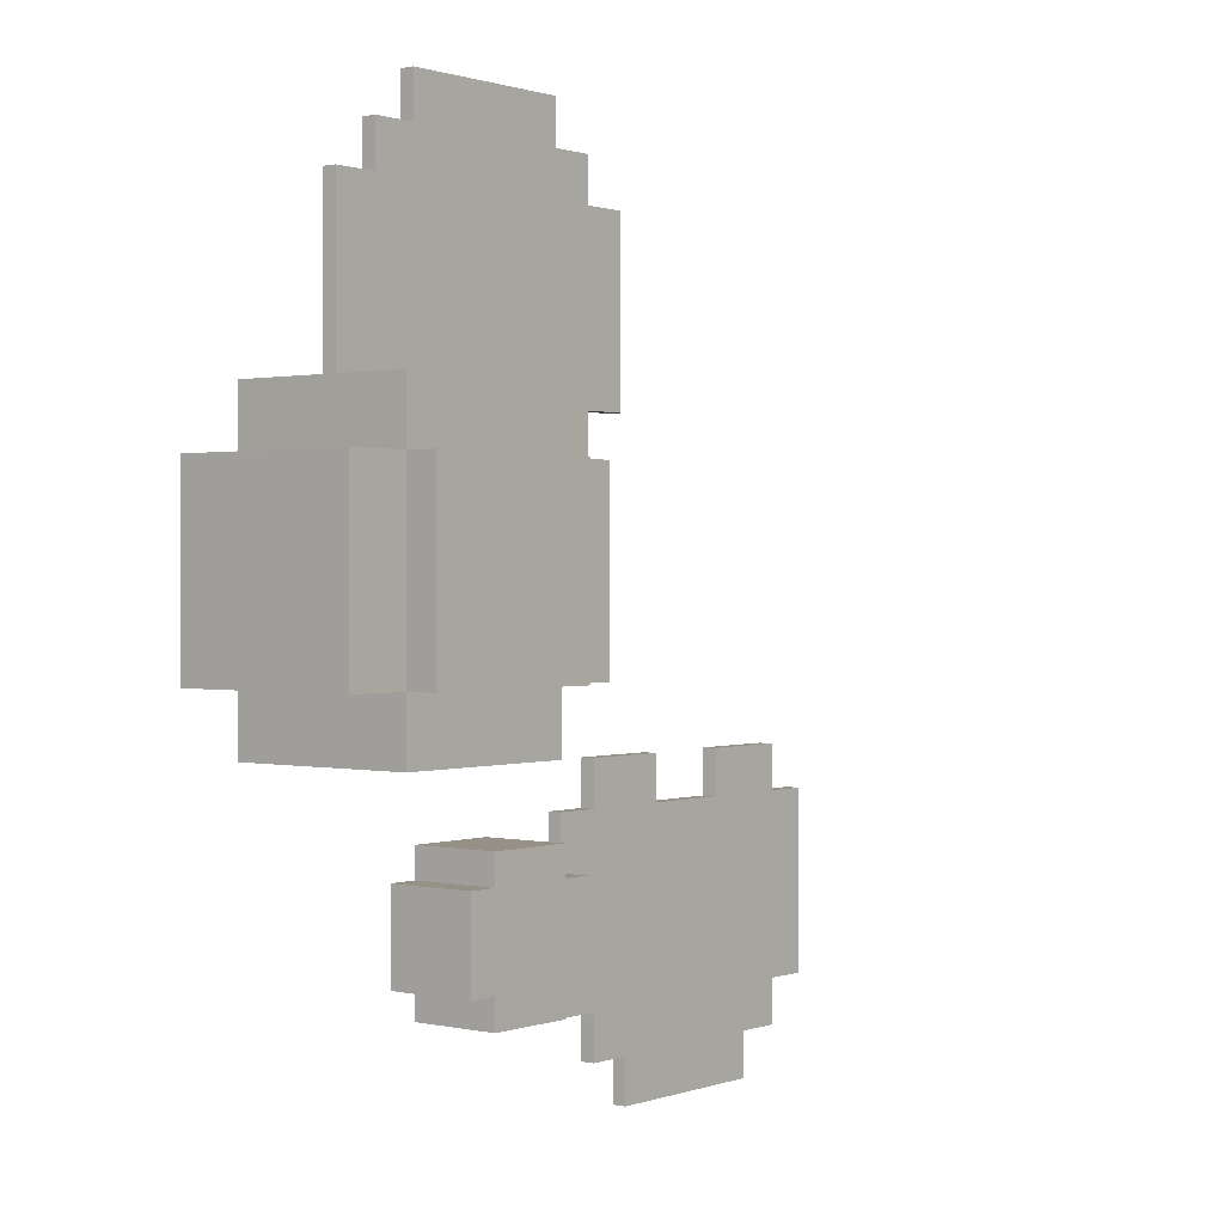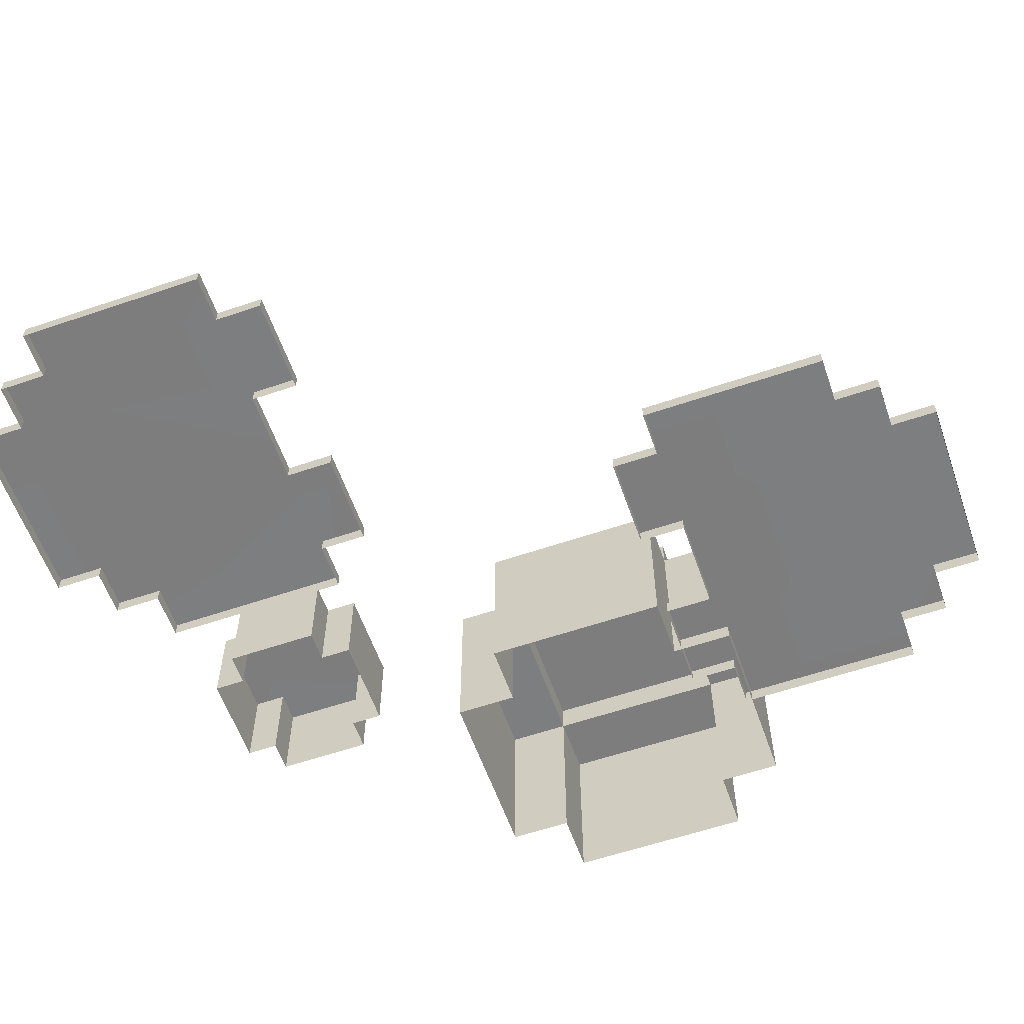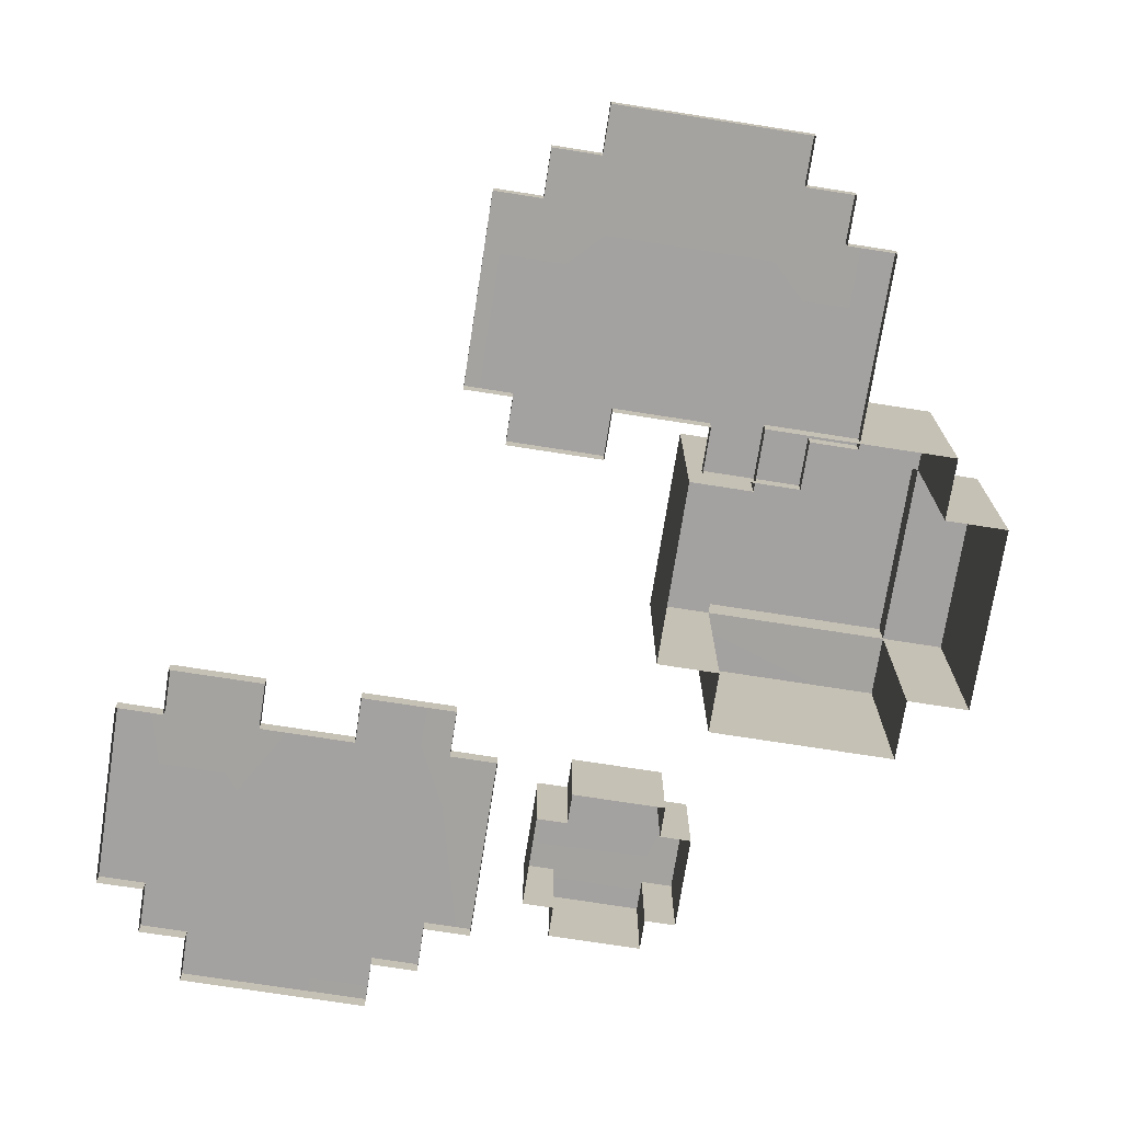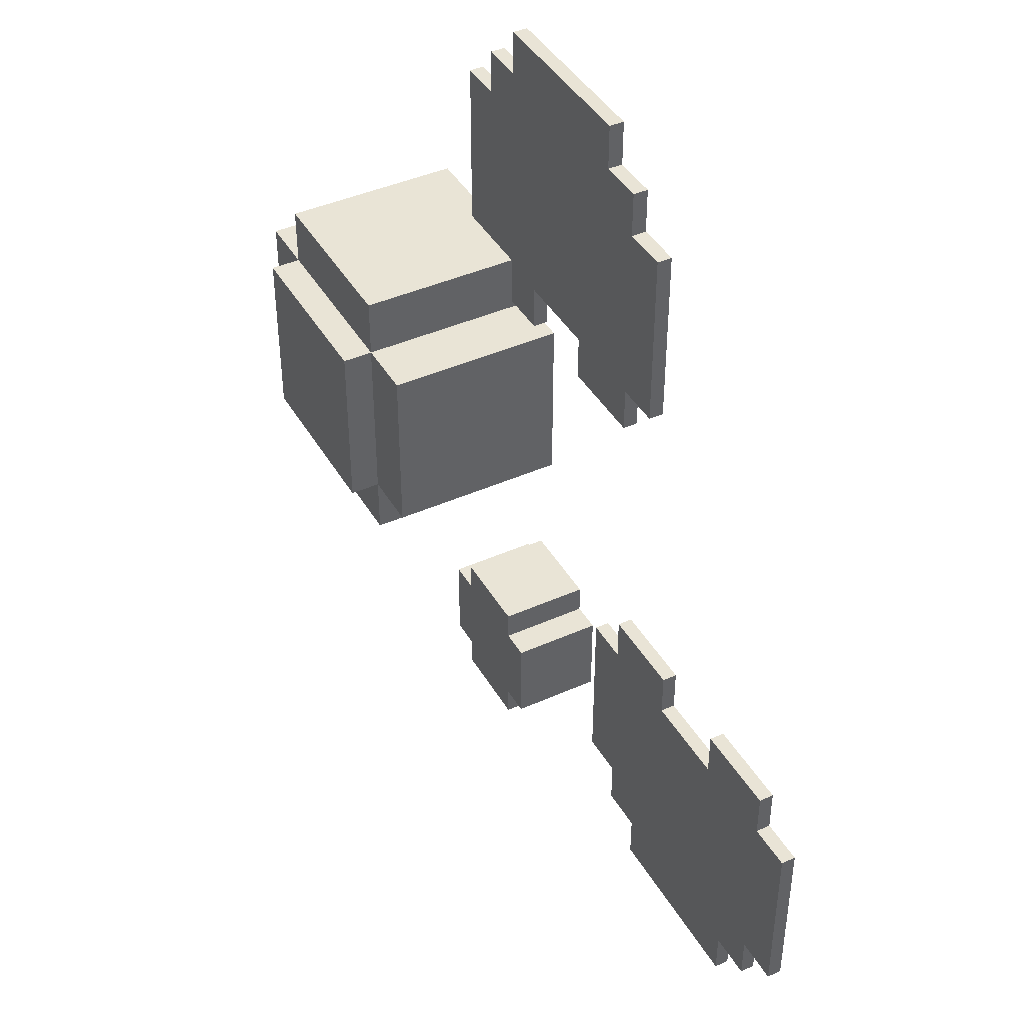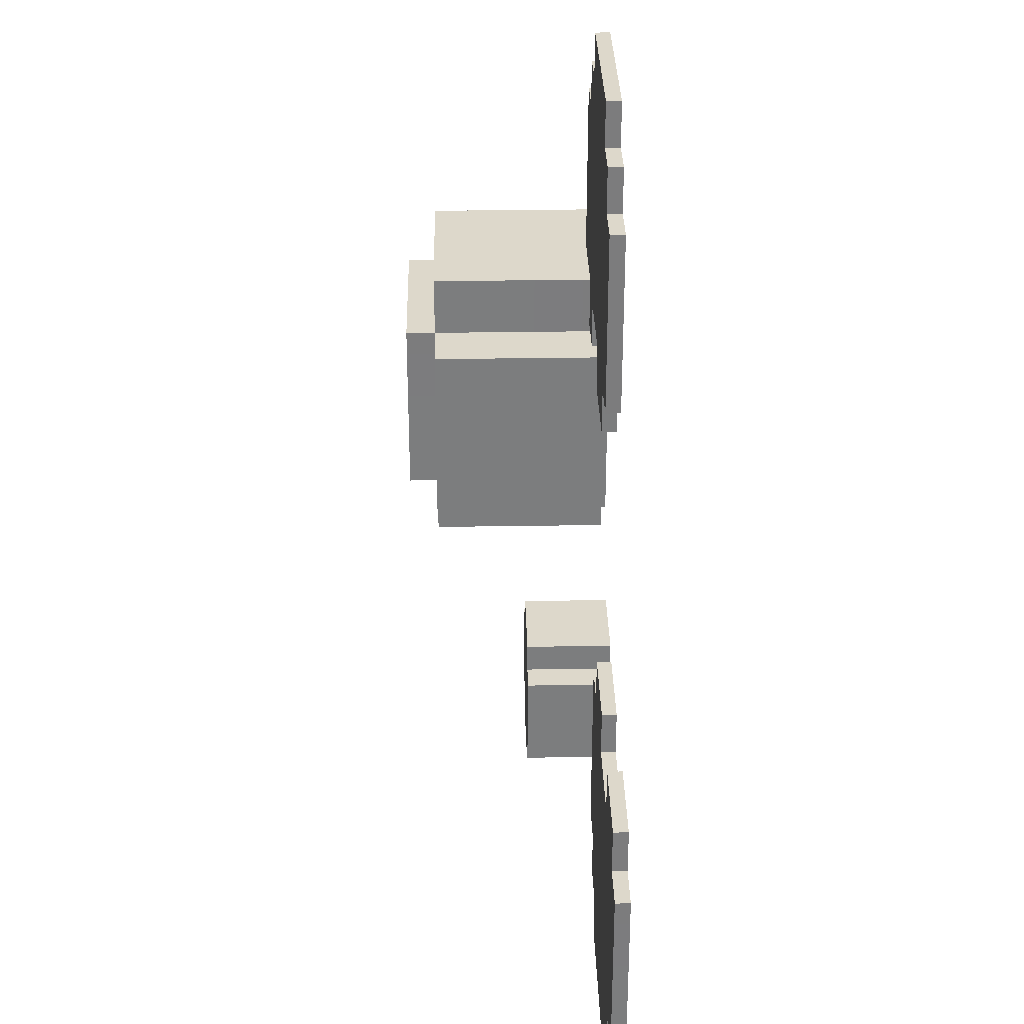
<metadata>
{"format":"obj","ext":"obj","renderer":"f3d","projection":"perspective","resolution":1024,"background":"white","views":[{"elev":0.8,"azim":-51.1,"up":"+Y"},{"elev":-59.2,"azim":109.3,"up":"+Z"},{"elev":-72.7,"azim":171.1,"up":"+Z"},{"elev":42.4,"azim":61.9,"up":"+Y"},{"elev":31.2,"azim":88.7,"up":"+Y"}]}
</metadata>
<code>
g PumpkinMini006
v 0.1816 -1.002 0.0589
v 0.3066 -1.127 0.0589
v 0.1816 -1.127 0.0589
v 0.4316 -0.5023 0.0589
v 0.8066 -1.127 0.0589
v 0.3066 -1.252 0.0589
v 0.8066 -1.252 0.0589
v 0.6816 -0.5023 0.0589
v 0.9316 -1.002 0.0589
v 0.9316 -1.127 0.0589
v 0.9316 -0.5023 0.0589
v 1.057 -0.5023 0.0589
v 1.057 -1.002 0.0589
v 0.9316 -0.3773 0.0589
v 0.6816 -0.3773 0.0589
v 0.1816 -0.5023 0.0589
v 0.05658 -1.002 0.0589
v 0.05658 -0.5023 0.0589
v 0.4316 -0.3773 0.0589
v 0.1816 -0.3773 0.0589
v -0.9616 0.4895 0.5031
v -0.4705 0.4895 0.01203
v -0.4705 0.4895 0.5031
v -0.9616 0.4895 0.01203
v -0.4705 -0.329 0.5031
v -0.9616 -0.329 0.01203
v -0.9616 -0.329 0.5031
v -0.4705 -0.3289 0.01203
v -0.4705 -0.1653 0.585
v -0.9616 0.3258 0.585
v -0.4705 0.3258 0.585
v -0.9616 -0.1653 0.585
v -0.3068 0.3258 0.5031
v -0.3068 -0.1652 0.01203
v -0.3068 -0.1652 0.5031
v -0.3068 0.3258 0.01203
v -1.125 0.3258 0.5031
v -1.125 -0.1653 0.01203
v -1.125 0.3258 0.01203
v -1.125 -0.1653 0.5031
v -0.4705 0.4895 0.5031
v -0.9616 0.3258 0.5031
v -0.9616 0.4895 0.5031
v -0.4705 0.3258 0.5031
v -0.9616 -0.329 0.5031
v -0.4705 -0.1652 0.5031
v -0.4705 -0.329 0.5031
v -0.9616 -0.1653 0.5031
v -0.4705 0.4895 0.01203
v -0.4705 0.3258 0.5031
v -0.4705 0.4895 0.5031
v -0.4705 0.3258 0.01203
v -0.9616 0.4895 0.5031
v -0.9616 0.3258 0.01203
v -0.9616 0.4895 0.01203
v -0.9616 0.3258 0.5031
v -1.125 0.3258 0.01203
v -0.9616 0.3258 0.5031
v -1.125 0.3258 0.5031
v -0.9616 0.3258 0.01203
v -0.3068 0.3258 0.5031
v -0.4705 0.3258 0.01203
v -0.3068 0.3258 0.01203
v -0.4705 0.3258 0.5031
v -0.3068 -0.1652 0.01203
v -0.4705 -0.1652 0.5031
v -0.3068 -0.1652 0.5031
v -0.4705 -0.1652 0.01203
v -0.4705 -0.1652 0.01203
v -0.4705 -0.329 0.5031
v -0.4705 -0.1652 0.5031
v -0.4705 -0.3289 0.01203
v -1.125 -0.1653 0.5031
v -0.9616 -0.1653 0.01203
v -1.125 -0.1653 0.01203
v -0.9616 -0.1653 0.5031
v -0.9616 -0.1653 0.5031
v -0.9616 -0.329 0.01203
v -0.9616 -0.1653 0.01203
v -0.9616 -0.329 0.5031
v -0.3068 -0.1652 0.5031
v -0.4705 0.3258 0.5031
v -0.3068 0.3258 0.5031
v -0.4705 -0.1652 0.5031
v -1.125 0.3258 0.5031
v -0.9616 -0.1653 0.5031
v -1.125 -0.1653 0.5031
v -0.9616 0.3258 0.5031
v 1.057 -0.5023 0.0589
v 1.057 -1.002 0.01863
v 1.057 -1.002 0.0589
v 1.057 -0.5023 0.01863
v 0.05658 -0.5023 0.01863
v 0.05658 -1.002 0.0589
v 0.05658 -1.002 0.01863
v 0.05658 -0.5023 0.0589
v 0.8066 -1.252 0.0589
v 0.3066 -1.252 0.01863
v 0.3066 -1.252 0.0589
v 0.8066 -1.252 0.01863
v -0.4705 -0.1653 0.585
v -0.9616 -0.1653 0.5031
v -0.9616 -0.1653 0.585
v -0.4705 -0.1652 0.5031
v -0.9616 0.3258 0.585
v -0.4705 0.3258 0.5031
v -0.4705 0.3258 0.585
v -0.9616 0.3258 0.5031
v -0.9616 -0.1653 0.585
v -0.9616 0.3258 0.5031
v -0.9616 0.3258 0.585
v -0.9616 -0.1653 0.5031
v -0.4705 0.3258 0.585
v -0.4705 -0.1652 0.5031
v -0.4705 -0.1653 0.585
v -0.4705 0.3258 0.5031
v -0.1483 -0.5503 0.243
v -0.3938 -0.5503 -0.002596
v -0.1483 -0.5503 -0.002596
v -0.3938 -0.5503 0.243
v -0.1483 -0.9596 0.243
v -0.3938 -0.9596 -0.002596
v -0.3938 -0.9596 0.243
v -0.1483 -0.9596 -0.002596
v -0.1483 -0.8777 0.243
v -0.3938 -0.6322 0.243
v -0.1483 -0.6322 0.243
v -0.3938 -0.8777 0.243
v -0.1483 -0.5503 0.243
v -0.3938 -0.5503 0.243
v -0.3938 -0.9596 0.243
v -0.1483 -0.9596 0.243
v -0.4757 -0.6322 0.243
v -0.4757 -0.8777 0.243
v -0.06641 -0.8777 0.243
v -0.06641 -0.6322 0.243
v -0.06641 -0.6322 0.243
v -0.06641 -0.8777 -0.002596
v -0.06641 -0.8777 0.243
v -0.06641 -0.6322 -0.002596
v -0.4757 -0.8777 0.243
v -0.4757 -0.6322 -0.002596
v -0.4757 -0.6322 0.243
v -0.4757 -0.8777 -0.002596
v -0.1483 -0.8777 -0.002596
v -0.1483 -0.9596 0.243
v -0.1483 -0.8777 0.243
v -0.1483 -0.9596 -0.002596
v -0.1483 -0.6322 -0.002596
v -0.06641 -0.6322 0.243
v -0.1483 -0.6322 0.243
v -0.06641 -0.6322 -0.002596
v -0.3938 -0.8777 -0.002596
v -0.4757 -0.8777 0.243
v -0.3938 -0.8777 0.243
v -0.4757 -0.8777 -0.002596
v -0.1483 -0.8777 0.243
v -0.06641 -0.8777 -0.002596
v -0.1483 -0.8777 -0.002596
v -0.06641 -0.8777 0.243
v -0.1483 -0.6322 0.243
v -0.1483 -0.5503 -0.002596
v -0.1483 -0.6322 -0.002596
v -0.1483 -0.5503 0.243
v -0.3938 -0.8777 0.243
v -0.3938 -0.9596 -0.002596
v -0.3938 -0.8777 -0.002596
v -0.3938 -0.9596 0.243
v -0.3938 -0.6322 0.243
v -0.4757 -0.6322 -0.002596
v -0.3938 -0.6322 -0.002596
v -0.4757 -0.6322 0.243
v -0.3938 -0.6322 0.243
v -0.3938 -0.5503 -0.002596
v -0.3938 -0.5503 0.243
v -0.3938 -0.6322 -0.002596
v 0.4316 -0.5023 0.0589
v 0.6816 -0.5023 0.01863
v 0.6816 -0.5023 0.0589
v 0.4316 -0.5023 0.01863
v 0.6816 -0.3773 0.0589
v 0.9316 -0.3773 0.01863
v 0.9316 -0.3773 0.0589
v 0.6816 -0.3773 0.01863
v 0.4316 -0.3773 0.01863
v 0.1816 -0.3773 0.0589
v 0.1816 -0.3773 0.01863
v 0.4316 -0.3773 0.0589
v 1.057 -1.002 0.0589
v 0.9316 -1.002 0.01863
v 0.9316 -1.002 0.0589
v 1.057 -1.002 0.01863
v 0.9316 -0.5023 0.0589
v 1.057 -0.5023 0.01863
v 1.057 -0.5023 0.0589
v 0.9316 -0.5023 0.01863
v 0.9316 -0.3773 0.0589
v 0.9316 -0.5023 0.01863
v 0.9316 -0.5023 0.0589
v 0.9316 -0.3773 0.01863
v 0.6816 -0.5023 0.0589
v 0.6816 -0.3773 0.01863
v 0.6816 -0.3773 0.0589
v 0.6816 -0.5023 0.01863
v 0.4316 -0.3773 0.0589
v 0.4316 -0.5023 0.01863
v 0.4316 -0.5023 0.0589
v 0.4316 -0.3773 0.01863
v 0.1816 -0.3773 0.01863
v 0.1816 -0.5023 0.0589
v 0.1816 -0.5023 0.01863
v 0.1816 -0.3773 0.0589
v 0.1816 -0.5023 0.01863
v 0.05658 -0.5023 0.0589
v 0.05658 -0.5023 0.01863
v 0.1816 -0.5023 0.0589
v 0.3066 -1.252 0.0589
v 0.3066 -1.127 0.01863
v 0.3066 -1.127 0.0589
v 0.3066 -1.252 0.01863
v 0.3066 -1.127 0.0589
v 0.1816 -1.127 0.01863
v 0.1816 -1.127 0.0589
v 0.3066 -1.127 0.01863
v 0.9316 -1.002 0.0589
v 0.9316 -1.127 0.01863
v 0.9316 -1.127 0.0589
v 0.9316 -1.002 0.01863
v 0.1816 -1.127 0.0589
v 0.1816 -1.002 0.01863
v 0.1816 -1.002 0.0589
v 0.1816 -1.127 0.01863
v 0.1816 -1.002 0.0589
v 0.05658 -1.002 0.01863
v 0.05658 -1.002 0.0589
v 0.1816 -1.002 0.01863
v 0.8066 -1.127 0.0589
v 0.8066 -1.252 0.01863
v 0.8066 -1.252 0.0589
v 0.8066 -1.127 0.01863
v 0.9316 -1.127 0.0589
v 0.8066 -1.127 0.01863
v 0.8066 -1.127 0.0589
v 0.9316 -1.127 0.01863
v 0.1628 0.9721 0.0589
v 0.03783 1.097 0.0589
v 0.1628 1.097 0.0589
v -0.08717 0.4721 0.0589
v -0.4622 1.097 0.0589
v 0.03783 1.222 0.0589
v -0.4622 1.222 0.0589
v -0.3372 0.4721 0.0589
v -0.5872 0.9721 0.0589
v -0.5872 1.097 0.0589
v -0.5872 0.4721 0.0589
v -0.7122 0.4721 0.0589
v -0.7122 0.9721 0.0589
v -0.5872 0.3471 0.0589
v -0.3372 0.3471 0.0589
v 0.1628 0.4721 0.0589
v 0.2878 0.9721 0.0589
v 0.2878 0.4721 0.0589
v -0.08717 0.3471 0.0589
v 0.1628 0.3471 0.0589
v -0.7122 0.4721 0.0589
v -0.7122 0.9721 0.01863
v -0.7122 0.9721 0.0589
v -0.7122 0.4721 0.01863
v 0.2878 0.4721 0.01863
v 0.2878 0.9721 0.0589
v 0.2878 0.9721 0.01863
v 0.2878 0.4721 0.0589
v -0.4622 1.222 0.0589
v 0.03783 1.222 0.01863
v 0.03783 1.222 0.0589
v -0.4622 1.222 0.01863
v -0.08717 0.4721 0.0589
v -0.3372 0.4721 0.01863
v -0.3372 0.4721 0.0589
v -0.08717 0.4721 0.01863
v -0.3372 0.3471 0.0589
v -0.5872 0.3471 0.01863
v -0.5872 0.3471 0.0589
v -0.3372 0.3471 0.01863
v -0.08717 0.3471 0.01863
v 0.1628 0.3471 0.0589
v 0.1628 0.3471 0.01863
v -0.08717 0.3471 0.0589
v -0.7122 0.9721 0.0589
v -0.5872 0.9721 0.01863
v -0.5872 0.9721 0.0589
v -0.7122 0.9721 0.01863
v -0.5872 0.4721 0.0589
v -0.7122 0.4721 0.01863
v -0.7122 0.4721 0.0589
v -0.5872 0.4721 0.01863
v -0.5872 0.3471 0.0589
v -0.5872 0.4721 0.01863
v -0.5872 0.4721 0.0589
v -0.5872 0.3471 0.01863
v -0.3372 0.4721 0.0589
v -0.3372 0.3471 0.01863
v -0.3372 0.3471 0.0589
v -0.3372 0.4721 0.01863
v -0.08717 0.3471 0.0589
v -0.08717 0.4721 0.01863
v -0.08717 0.4721 0.0589
v -0.08717 0.3471 0.01863
v 0.1628 0.3471 0.01863
v 0.1628 0.4721 0.0589
v 0.1628 0.4721 0.01863
v 0.1628 0.3471 0.0589
v 0.1628 0.4721 0.01863
v 0.2878 0.4721 0.0589
v 0.2878 0.4721 0.01863
v 0.1628 0.4721 0.0589
v 0.03783 1.222 0.0589
v 0.03783 1.097 0.01863
v 0.03783 1.097 0.0589
v 0.03783 1.222 0.01863
v 0.03783 1.097 0.0589
v 0.1628 1.097 0.01863
v 0.1628 1.097 0.0589
v 0.03783 1.097 0.01863
v -0.5872 0.9721 0.0589
v -0.5872 1.097 0.01863
v -0.5872 1.097 0.0589
v -0.5872 0.9721 0.01863
v 0.1628 1.097 0.0589
v 0.1628 0.9721 0.01863
v 0.1628 0.9721 0.0589
v 0.1628 1.097 0.01863
v 0.1628 0.9721 0.0589
v 0.2878 0.9721 0.01863
v 0.2878 0.9721 0.0589
v 0.1628 0.9721 0.01863
v -0.4622 1.097 0.0589
v -0.4622 1.222 0.01863
v -0.4622 1.222 0.0589
v -0.4622 1.097 0.01863
v -0.5872 1.097 0.0589
v -0.4622 1.097 0.01863
v -0.4622 1.097 0.0589
v -0.5872 1.097 0.01863
g PumpkinMini006_0
f 3 2 1
f 2 4 1
f 2 5 4
f 2 6 5
f 7 5 6
f 8 4 5
f 5 9 8
f 10 9 5
f 11 8 9
f 11 9 12
f 13 12 9
f 11 14 8
f 15 8 14
f 16 1 4
f 1 16 17
f 18 17 16
f 4 19 16
f 20 16 19
f 23 22 21
f 24 21 22
f 27 26 25
f 28 25 26
f 31 30 29
f 32 29 30
f 35 34 33
f 36 33 34
f 39 38 37
f 40 37 38
f 43 42 41
f 44 41 42
f 47 46 45
f 48 45 46
f 51 50 49
f 52 49 50
f 55 54 53
f 56 53 54
f 59 58 57
f 60 57 58
f 63 62 61
f 64 61 62
f 67 66 65
f 68 65 66
f 71 70 69
f 72 69 70
f 75 74 73
f 76 73 74
f 79 78 77
f 80 77 78
f 83 82 81
f 84 81 82
f 87 86 85
f 88 85 86
f 91 90 89
f 92 89 90
f 95 94 93
f 96 93 94
f 99 98 97
f 100 97 98
f 103 102 101
f 104 101 102
f 107 106 105
f 108 105 106
f 111 110 109
f 112 109 110
f 115 114 113
f 116 113 114
f 119 118 117
f 120 117 118
f 123 122 121
f 124 121 122
f 127 126 125
f 128 125 126
f 127 129 126
f 130 126 129
f 128 131 125
f 132 125 131
f 126 133 128
f 134 128 133
f 125 135 127
f 136 127 135
f 139 138 137
f 140 137 138
f 143 142 141
f 144 141 142
f 147 146 145
f 148 145 146
f 151 150 149
f 152 149 150
f 155 154 153
f 156 153 154
f 159 158 157
f 160 157 158
f 163 162 161
f 164 161 162
f 167 166 165
f 168 165 166
f 171 170 169
f 172 169 170
f 175 174 173
f 176 173 174
f 179 178 177
f 180 177 178
f 183 182 181
f 184 181 182
f 187 186 185
f 188 185 186
f 191 190 189
f 192 189 190
f 195 194 193
f 196 193 194
f 199 198 197
f 200 197 198
f 203 202 201
f 204 201 202
f 207 206 205
f 208 205 206
f 211 210 209
f 212 209 210
f 215 214 213
f 216 213 214
f 219 218 217
f 220 217 218
f 223 222 221
f 224 221 222
f 227 226 225
f 228 225 226
f 231 230 229
f 232 229 230
f 235 234 233
f 236 233 234
f 239 238 237
f 240 237 238
f 243 242 241
f 244 241 242
f 247 246 245
f 246 248 245
f 246 249 248
f 246 250 249
f 251 249 250
f 252 248 249
f 249 253 252
f 254 253 249
f 255 252 253
f 255 253 256
f 257 256 253
f 255 258 252
f 259 252 258
f 260 245 248
f 245 260 261
f 262 261 260
f 248 263 260
f 264 260 263
f 267 266 265
f 268 265 266
f 271 270 269
f 272 269 270
f 275 274 273
f 276 273 274
f 279 278 277
f 280 277 278
f 283 282 281
f 284 281 282
f 287 286 285
f 288 285 286
f 291 290 289
f 292 289 290
f 295 294 293
f 296 293 294
f 299 298 297
f 300 297 298
f 303 302 301
f 304 301 302
f 307 306 305
f 308 305 306
f 311 310 309
f 312 309 310
f 315 314 313
f 316 313 314
f 319 318 317
f 320 317 318
f 323 322 321
f 324 321 322
f 327 326 325
f 328 325 326
f 331 330 329
f 332 329 330
f 335 334 333
f 336 333 334
f 339 338 337
f 340 337 338
f 343 342 341
f 344 341 342

</code>
